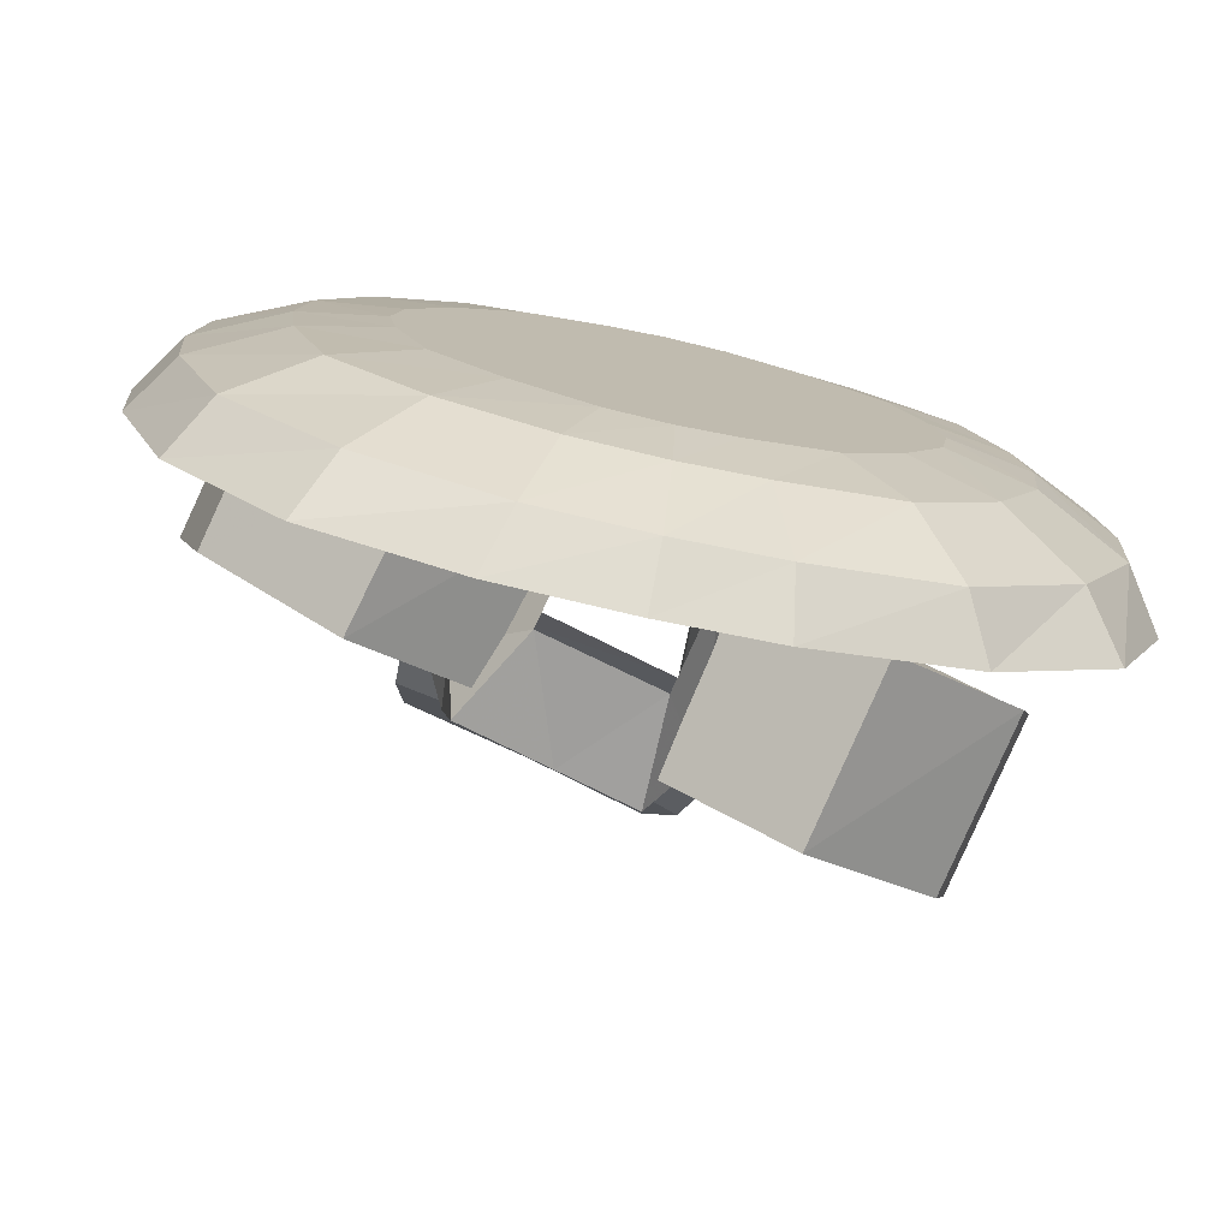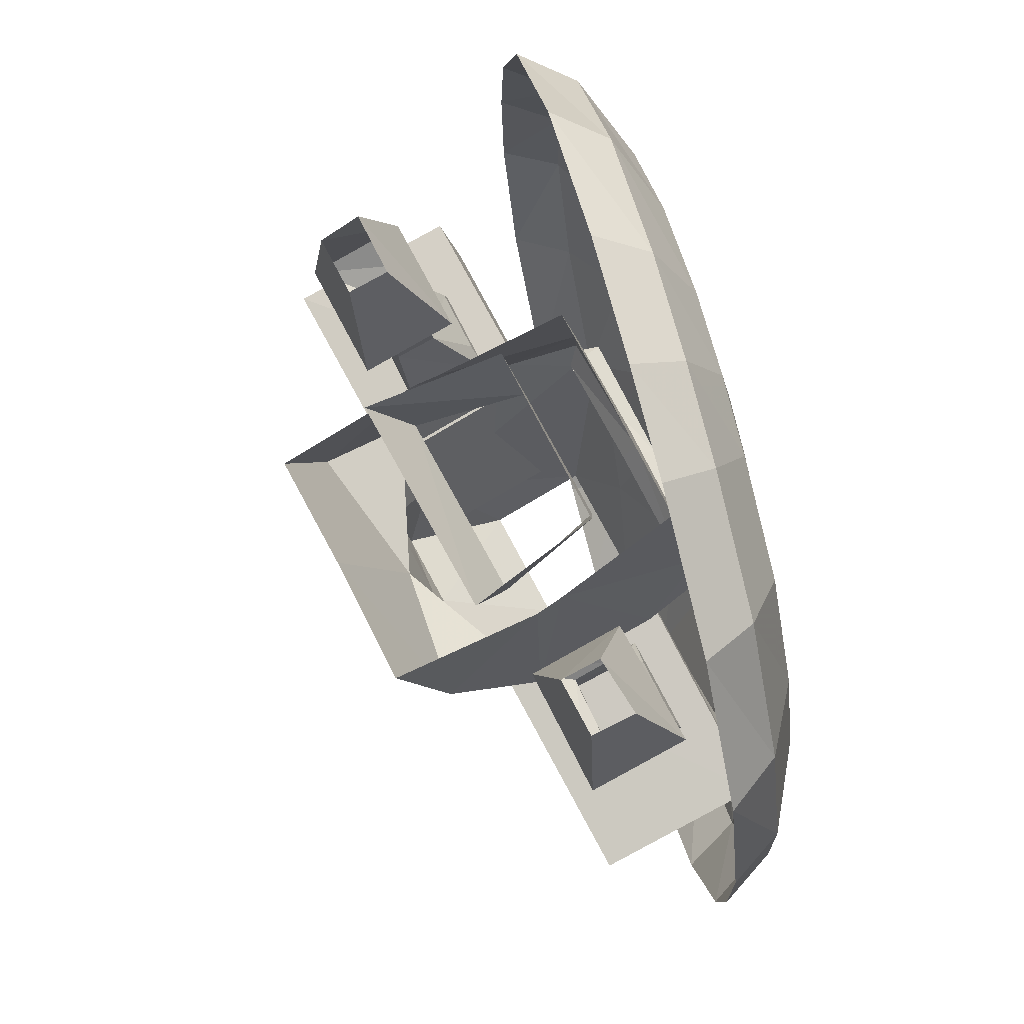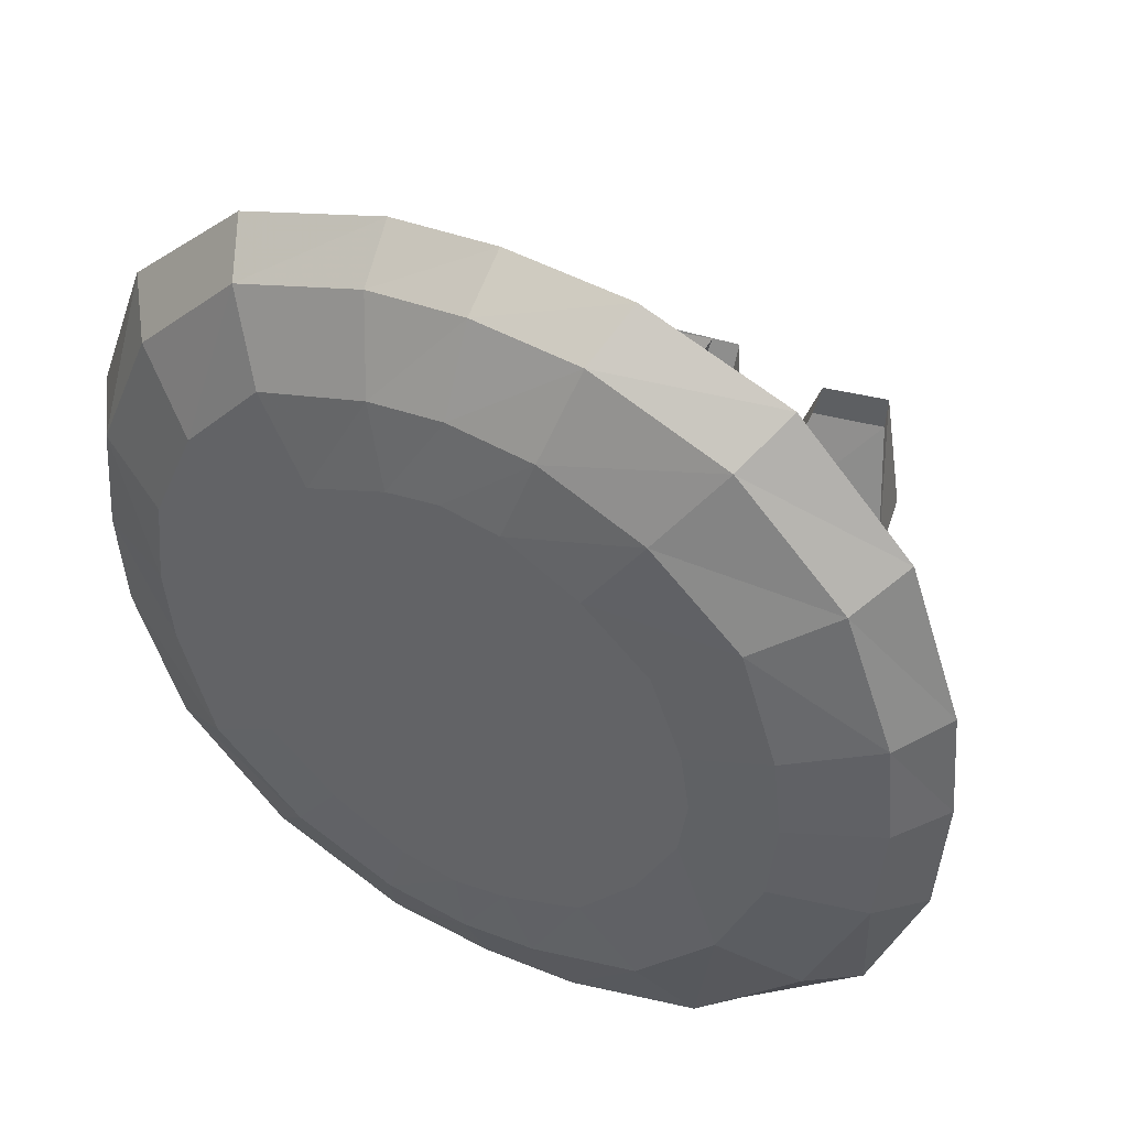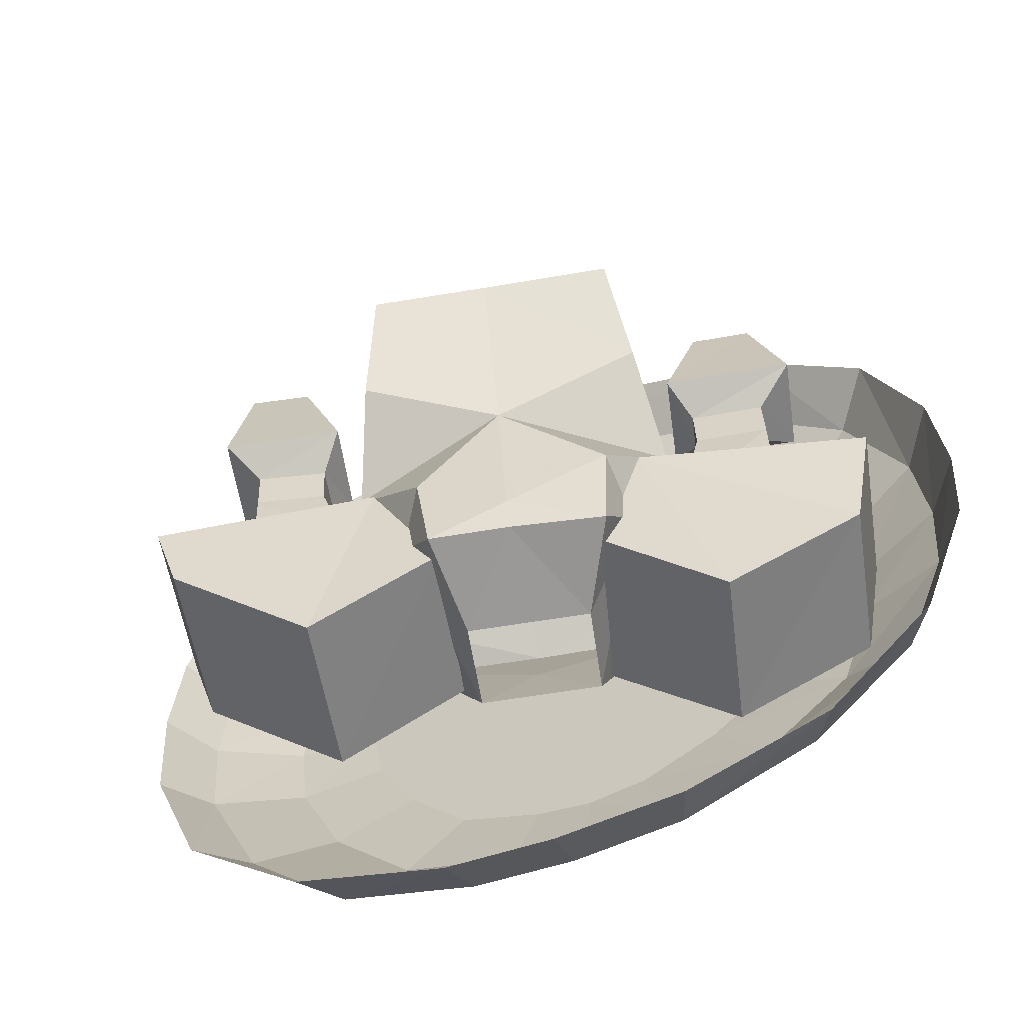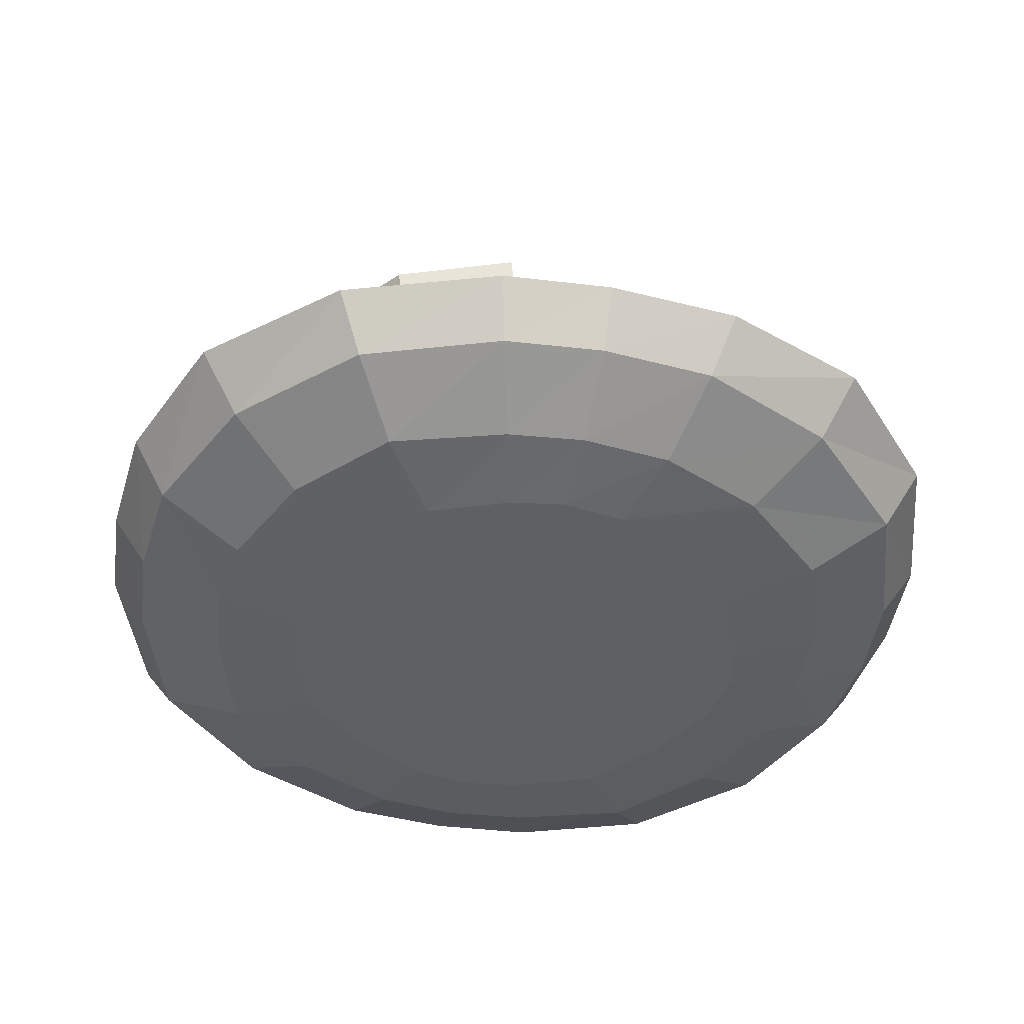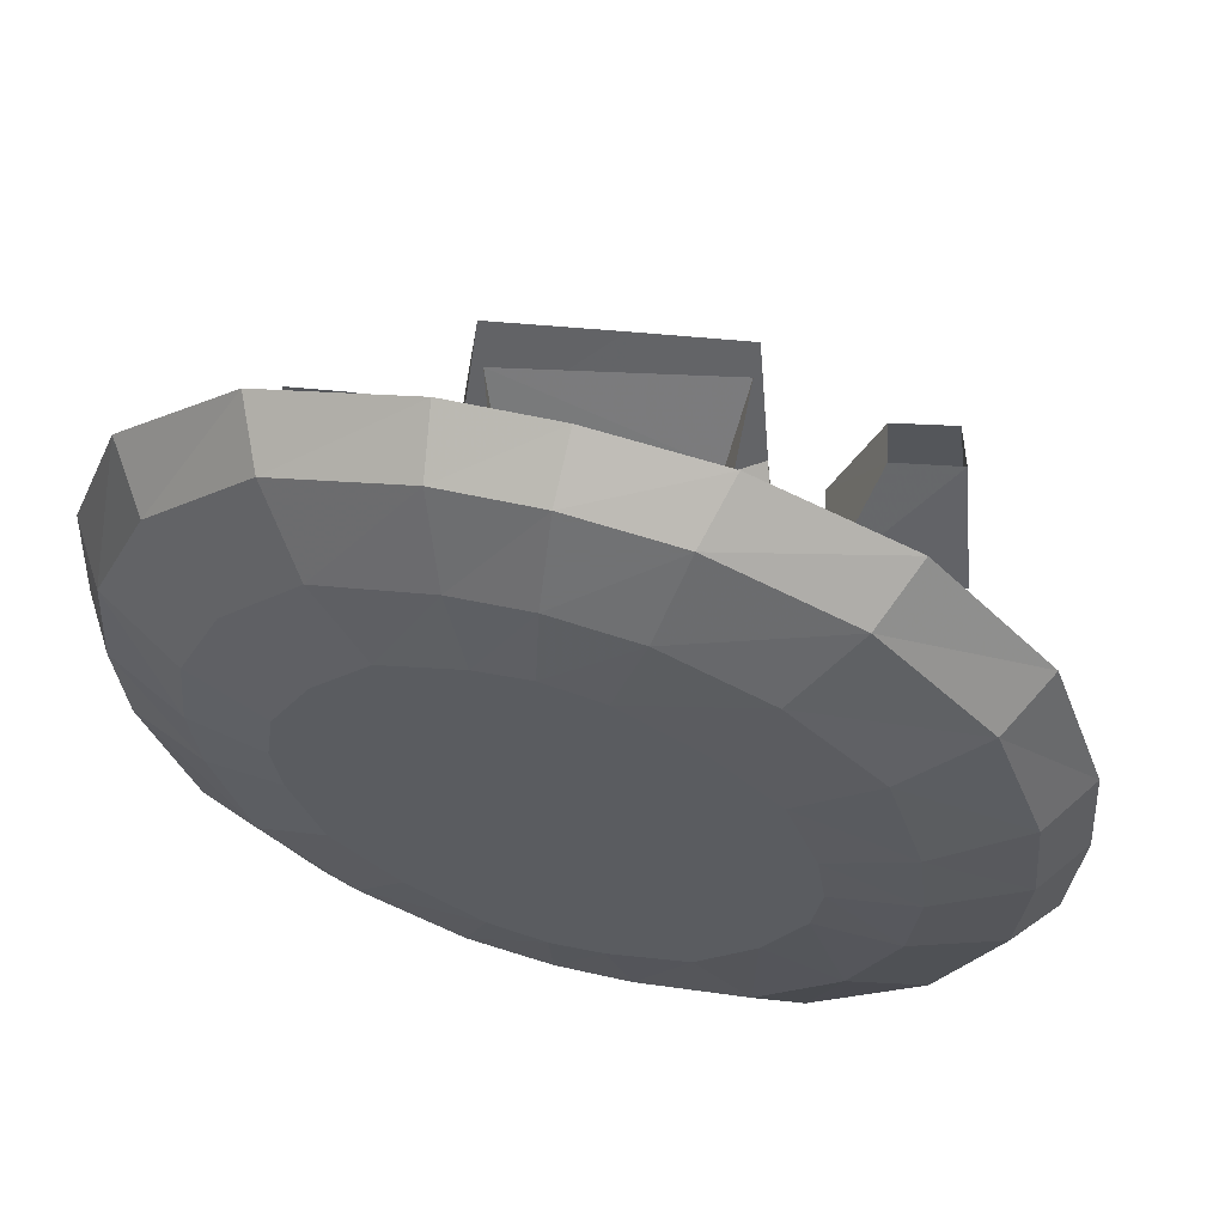
<metadata>
{"format":"obj","ext":"obj","renderer":"f3d","projection":"perspective","resolution":1024,"background":"white","views":[{"elev":-76.7,"azim":167.6,"up":"+Y"},{"elev":76.7,"azim":75.2,"up":"+Y"},{"elev":43.9,"azim":-150.8,"up":"+Y"},{"elev":-62.2,"azim":21.2,"up":"+Y"},{"elev":-43.4,"azim":77.2,"up":"+Z"},{"elev":59.7,"azim":-164.1,"up":"+Y"}]}
</metadata>
<code>
v 0 0.7109 0.3359
v -0.1875 0.6953 0.3359
v -0.2188 0.7578 0.4297
v 0 0.7734 0.4297
v 0.1719 0.6953 0.3359
v 0.1328 0.5547 0.2656
v 0 0.5703 0.2656
v -0.1484 0.5547 0.2656
v -0.4219 0.6016 0.3359
v -0.4688 0.6641 0.4297
v -0.6094 0.4141 0.3359
v -0.6641 0.4609 0.4297
v -0.6953 0.1797 0.3359
v -0.7578 0.1953 0.4297
v -0.7109 0 0.3359
v -0.7734 0 0.4297
v -0.6953 -0.1875 0.3359
v -0.7578 -0.2188 0.4297
v -0.5938 -0.4219 0.3359
v -0.6641 -0.4688 0.4297
v -0.4062 -0.6172 0.3359
v -0.4531 -0.6641 0.4297
v -0.1719 -0.6953 0.3359
v -0.1875 -0.7578 0.4297
v 0 -0.7109 0.3359
v 0 -0.7734 0.4297
v 0.1875 -0.6953 0.3359
v 0.2188 -0.7578 0.4297
v 0.4219 -0.5938 0.3359
v 0.4688 -0.6641 0.4297
v 0.6094 -0.4062 0.3359
v 0.6641 -0.4531 0.4297
v 0.6953 -0.1719 0.3359
v 0.7578 -0.1875 0.4297
v 0.7109 0 0.3359
v 0.7734 0 0.4297
v 0.6953 0.1953 0.3359
v 0.7578 0.2266 0.4297
v 0.5938 0.4297 0.3359
v 0.6641 0.4766 0.4297
v 0.4062 0.6172 0.3359
v 0.4531 0.6719 0.4297
v 0.1875 0.7578 0.4297
v -0.3281 0.4766 0.2656
v -0.4844 0.3359 0.2656
v -0.5469 0.1406 0.2656
v -0.5625 0 0.2656
v -0.5469 -0.1484 0.2656
v -0.4688 -0.3281 0.2656
v -0.3281 -0.4844 0.2656
v -0.1328 -0.5469 0.2656
v 0 -0.5625 0.2656
v 0.1484 -0.5469 0.2656
v 0.3281 -0.4688 0.2656
v 0.4844 -0.3281 0.2656
v 0.5469 -0.1328 0.2656
v 0.5625 0 0.2656
v 0.5469 0.1562 0.2656
v 0.4688 0.3359 0.2656
v 0.3281 0.4922 0.2656
v 0.2344 0.3594 0.2422
v 0.09375 0.4141 0.2422
v 0 0.4297 0.2422
v -0.1016 0.4141 0.2422
v -0.2344 0.3438 0.2422
v -0.3516 0.2422 0.2422
v -0.4062 0.1016 0.2422
v -0.4219 0 0.2422
v -0.4062 -0.1016 0.2422
v -0.3359 -0.2344 0.2422
v -0.2344 -0.3516 0.2422
v -0.09375 -0.4062 0.2422
v 0 -0.4219 0.2422
v 0.1016 -0.4062 0.2422
v 0.2344 -0.3359 0.2422
v 0.3516 -0.2344 0.2422
v 0.4062 -0.09375 0.2422
v 0.4219 0 0.2422
v 0.4062 0.1094 0.2422
v 0.3359 0.2422 0.2422
v 0 0 0.2422
v -0.1875 -0.1406 0.7969
v -0.07812 -0.3438 0.75
v -0.1484 -0.2969 0.4609
v -0.2578 -0.09375 0.5156
v -0.5547 -0.1875 0.8828
v -0.2969 -0.4844 0.7734
v -0.3594 -0.4375 0.4844
v -0.6172 -0.1484 0.5938
v -0.5234 -0.3047 0.8516
v -0.5859 -0.2656 0.5625
v -0.03906 -0.2031 0.3906
v -0.2734 -0.03906 0.375
v -0.05469 -0.03906 0.3281
v 0.1719 -0.03125 0.2812
v 0.08594 -0.3359 0.4062
v -0.1172 -0.3438 0.4531
v -0.1484 -0.2656 0.7422
v -0.2812 -0.03906 0.5469
v -0.2422 -0.007812 0.4375
v -0.04688 0 0.3906
v 0.1719 0.007812 0.3438
v 0.25 -0.02344 0.4219
v 0.2344 -0.2422 0.6484
v 0.125 -0.375 0.5703
v 0.2109 -0.3594 0.7266
v 0.05469 -0.3594 0.7656
v -0.07812 -0.3828 0.6172
v -0.07812 -0.3672 0.7969
v -0.05469 0.1484 0.3828
v -0.05469 0.3906 0.4297
v 0.1953 0.1328 0.3281
v -0.05469 0.03906 0.3672
v -0.25 0.1406 0.4297
v -0.2188 0.3906 0.4688
v -0.2109 0.25 0.6875
v -0.2031 0.25 0.7344
v -0.2266 -0.07812 0.7656
v -0.1641 0.04688 0.9141
v -0.125 0.25 0.9844
v 0.07031 0.2656 0.9375
v 0.05469 -0.03906 0.8203
v 0.3047 0.0625 0.8047
v 0.2891 0.2734 0.8906
v 0.2422 0.2656 0.6328
v 0.3047 -0.05469 0.6406
v 0.2266 0.2734 0.5859
v 0.1641 0.3984 0.3828
v 0.2109 0.04688 0.3125
v -0.2656 0.03125 0.4219
v 0.05469 -0.2969 0.7812
v -0.09375 -0.2109 0.8203
v 0.2266 -0.2031 0.7578
v 0.1875 0.2578 0.6719
v 0.1016 0.2812 0.5
v 0.1406 0.4219 0.5156
v 0.2266 0.3906 0.7344
v -0.1328 0.25 0.75
v -0.1484 0.3828 0.8281
v -0.1328 0.2734 0.5547
v -0.1719 0.4141 0.5859
v 0.2031 -0.07812 0.4062
v 0.09375 -0.2891 0.3984
v 0.1641 -0.3281 0.6875
v 0.2656 -0.125 0.6953
v 0.5859 -0.1016 0.3203
v 0.3047 -0.4453 0.3281
v 0.375 -0.4922 0.6094
v 0.6016 -0.3438 0.5703
v 0.6484 -0.1484 0.6016
v 0.5391 -0.2969 0.2891
v 0.4531 0.09375 0.4844
v 0.3359 0.09375 0.5156
v 0.3359 0.1719 0.5312
v 0.4531 0.1719 0.5
v 0.4766 0.08594 0.5625
v 0.4688 -0.1172 0.5234
v 0.4453 -0.09375 0.4141
v 0.4297 -0.03906 0.4297
v 0.3203 -0.03906 0.4531
v 0.2734 -0.09375 0.4531
v 0.3516 0.08594 0.5859
v 0.3516 0.1641 0.5938
v 0.3281 0.1953 0.6641
v 0.2891 0.2188 0.5
v 0.5078 0.2344 0.4453
v 0.4766 0.1641 0.5703
v 0.3125 -0.1172 0.5938
v 0.4766 -0.1172 0.5547
v 0.5469 0.2031 0.6172
v 0.4844 0.4141 0.6094
v 0.3828 0.4062 0.6328
v 0.3672 0.4141 0.5625
v 0.4688 0.4219 0.5312
v 0.3047 -0.1016 0.5625
v -0.4609 0.1406 0.7031
v -0.3359 0.1406 0.6797
v -0.3359 0.0625 0.6719
v -0.4609 0.0625 0.6953
v -0.4375 0.1328 0.7812
v -0.4766 0.1641 0.8516
v -0.5156 0.1875 0.6875
v -0.3125 0.1953 0.6406
v -0.3203 0.1328 0.75
v -0.3203 0.05469 0.7422
v -0.3047 -0.1016 0.5859
v -0.3438 -0.07031 0.6016
v -0.4531 -0.07031 0.625
v -0.4688 -0.1328 0.6172
v -0.4453 -0.1406 0.7266
v -0.4375 0.05469 0.7734
v -0.2734 0.1719 0.8047
v -0.3516 0.3828 0.8047
v -0.4531 0.3828 0.8281
v -0.4766 0.3906 0.7578
v -0.3672 0.3906 0.7344
v -0.2656 -0.125 0.7266
v -0.2734 -0.125 0.6953
v -0.4375 -0.1562 0.7578
f 1 2 3
f 1 3 4
f 1 4 5
f 2 9 10
f 2 10 3
f 9 11 12
f 9 12 10
f 11 13 14
f 11 14 12
f 13 15 16
f 13 16 14
f 15 17 18
f 15 18 16
f 17 19 20
f 17 20 18
f 19 21 22
f 19 22 20
f 21 23 24
f 21 24 22
f 23 25 26
f 23 26 24
f 25 27 28
f 25 28 26
f 27 29 30
f 27 30 28
f 29 31 32
f 29 32 30
f 31 33 34
f 31 34 32
f 33 35 36
f 33 36 34
f 35 37 38
f 35 38 36
f 37 39 40
f 37 40 38
f 39 41 42
f 39 42 40
f 41 5 43
f 41 43 42
f 5 4 43
f 82 83 84
f 82 84 85
f 82 85 86
f 82 86 87
f 82 87 83
f 83 87 88
f 83 88 84
f 84 88 85
f 85 88 89
f 85 89 86
f 86 89 90
f 86 90 87
f 87 90 91
f 87 91 88
f 88 91 89
f 89 91 90
f 92 93 94
f 92 94 95
f 92 95 96
f 92 96 97
f 92 97 93
f 93 97 98
f 93 98 99
f 93 99 100
f 93 100 94
f 94 100 101
f 94 101 102
f 94 102 95
f 95 102 103
f 95 103 104
f 95 104 96
f 96 104 105
f 105 104 106
f 105 106 107
f 105 107 108
f 108 107 109
f 108 109 98
f 108 98 97
f 110 111 112
f 110 112 113
f 110 113 114
f 110 114 111
f 111 114 115
f 115 114 116
f 116 114 99
f 116 99 117
f 117 99 118
f 117 118 119
f 117 119 120
f 120 119 121
f 121 119 122
f 121 122 123
f 121 123 124
f 124 123 125
f 125 123 126
f 125 126 127
f 127 126 103
f 127 103 112
f 127 112 128
f 128 112 111
f 112 129 113
f 113 129 102
f 113 102 101
f 113 101 100
f 113 100 130
f 113 130 114
f 114 130 99
f 99 130 100
f 112 103 129
f 129 103 102
f 109 107 131
f 109 131 132
f 109 132 98
f 98 132 118
f 98 118 99
f 132 131 122
f 132 122 118
f 118 122 119
f 122 131 133
f 122 133 126
f 122 126 123
f 106 133 131
f 106 131 107
f 134 135 136
f 134 136 137
f 134 137 138
f 138 137 139
f 138 139 140
f 140 139 141
f 140 141 135
f 135 141 136
f 103 126 104
f 104 126 133
f 104 133 106
f 142 143 144
f 142 144 145
f 142 145 146
f 142 146 147
f 142 147 143
f 143 147 148
f 143 148 144
f 144 148 145
f 145 148 149
f 145 149 150
f 145 150 146
f 146 150 151
f 146 151 147
f 147 151 149
f 147 149 148
f 150 149 151
f 152 153 154
f 152 154 155
f 152 155 156
f 152 156 157
f 152 157 158
f 152 158 159
f 152 159 153
f 153 159 160
f 153 160 161
f 153 161 162
f 153 162 163
f 153 163 154
f 154 163 164
f 154 164 165
f 154 165 155
f 155 165 166
f 155 166 167
f 155 167 156
f 156 167 162
f 156 162 168
f 156 168 169
f 156 169 157
f 162 167 163
f 163 167 170
f 163 170 164
f 164 170 171
f 164 171 172
f 164 172 165
f 165 172 173
f 165 173 166
f 166 173 174
f 166 174 170
f 166 170 167
f 160 158 161
f 158 160 159
f 161 175 162
f 162 175 168
f 176 177 178
f 176 178 179
f 176 179 180
f 176 180 181
f 176 181 182
f 176 182 177
f 177 182 183
f 177 183 184
f 177 184 185
f 177 185 178
f 178 185 186
f 178 186 187
f 178 187 188
f 178 188 179
f 179 188 189
f 179 189 190
f 179 190 191
f 179 191 180
f 180 191 184
f 180 184 192
f 180 192 181
f 181 192 193
f 181 193 194
f 181 194 182
f 182 194 195
f 182 195 183
f 183 195 196
f 183 196 192
f 183 192 184
f 184 191 185
f 185 191 197
f 185 197 198
f 185 198 186
f 186 189 187
f 187 189 188
f 191 199 197
f 199 191 190
f 196 193 192
f 170 174 171
f 1 5 6
f 1 6 7
f 1 7 2
f 2 7 8
f 2 8 9
f 9 8 44
f 9 44 11
f 11 44 45
f 11 45 13
f 13 45 46
f 13 46 15
f 15 46 47
f 15 47 17
f 17 47 48
f 17 48 19
f 19 48 49
f 19 49 21
f 21 49 50
f 21 50 23
f 23 50 51
f 23 51 25
f 25 51 52
f 25 52 27
f 27 52 53
f 27 53 29
f 29 53 54
f 29 54 31
f 31 54 55
f 31 55 33
f 33 55 56
f 33 56 35
f 35 56 57
f 35 57 37
f 37 57 58
f 37 58 39
f 39 58 59
f 39 59 41
f 41 59 60
f 41 60 5
f 5 60 6
f 6 60 61
f 6 61 62
f 6 62 7
f 7 62 63
f 7 63 8
f 8 63 64
f 8 64 44
f 44 64 65
f 44 65 45
f 45 65 66
f 45 66 46
f 46 66 67
f 46 67 47
f 47 67 68
f 47 68 48
f 48 68 69
f 48 69 49
f 49 69 70
f 49 70 50
f 50 70 71
f 50 71 51
f 51 71 72
f 51 72 52
f 52 72 73
f 52 73 53
f 53 73 74
f 53 74 54
f 54 74 75
f 54 75 55
f 55 75 76
f 55 76 56
f 56 76 77
f 56 77 57
f 57 77 78
f 57 78 58
f 58 78 79
f 58 79 59
f 59 79 80
f 59 80 60
f 60 80 61
f 61 80 81
f 61 81 62
f 62 81 63
f 63 81 64
f 64 81 65
f 65 81 66
f 66 81 67
f 67 81 68
f 68 81 69
f 69 81 70
f 70 81 71
f 71 81 72
f 72 81 73
f 73 81 74
f 74 81 75
f 75 81 76
f 76 81 77
f 77 81 78
f 78 81 79
f 79 81 80

</code>
